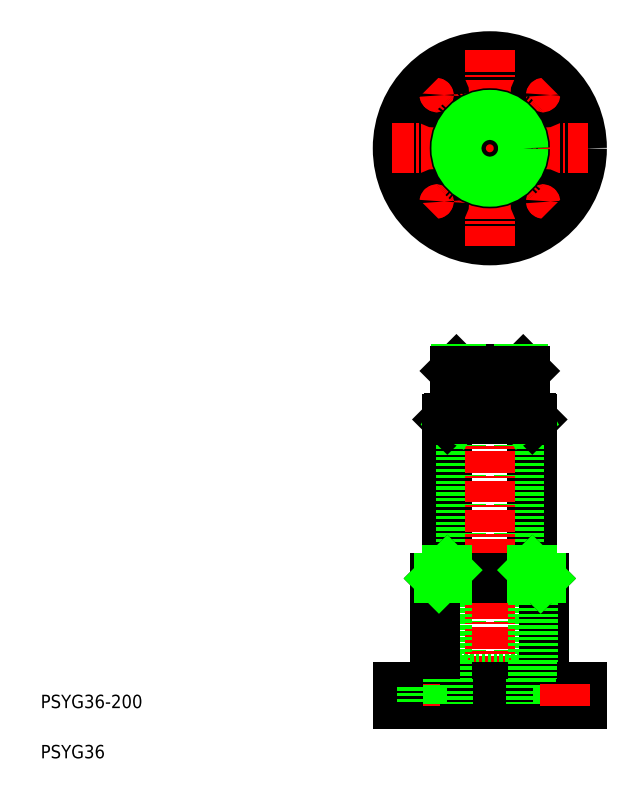
<metadata>
{"format":"dxf","ext":"dxf","renderer":"ezdxf+matplotlib","layout":"modelspace","background":"white","min_lineweight":24,"dpi":150}
</metadata>
<code>
0
SECTION
2
ENTITIES
0
TEXT
8
0
10
-13.79
20
81.97
30
0
40
8
1
PSYG36
0
TEXT
8
0
10
-13.79
20
112
30
0
40
8
1
PSYG36-200
0
LINE
8
0
10
280
20
189.5
30
0
11
280
21
284.5
31
0
0
LINE
8
0
10
229.2
20
189.5
30
0
11
229.2
21
284.5
31
0
0
LINE
8
0
10
272
20
314.5
30
0
11
272
21
129.5
31
0
0
LINE
8
0
10
237.2
20
314.5
30
0
11
237.2
21
129.5
31
0
0
LINE
8
CENTER
10
254.6
20
318
30
0
11
254.6
21
111
31
0
0
LINE
8
0
10
228.9
20
129.5
30
0
11
280.4
21
129.5
31
0
0
LINE
8
0
10
222.1
20
189.5
30
0
11
287.1
21
189.5
31
0
0
LINE
8
0
10
199.6
20
114.5
30
0
11
309.6
21
114.5
31
0
0
LINE
8
0
10
199.6
20
124.5
30
0
11
309.6
21
124.5
31
0
0
LINE
8
0
10
228.9
20
189.5
30
0
11
228.9
21
129.5
31
0
0
LINE
8
0
10
222.1
20
189.5
30
0
11
222.1
21
124.5
31
0
0
LINE
8
CENTER
10
209.6
20
126.5
30
0
11
209.6
21
112.5
31
0
0
LINE
8
0
10
205.1
20
124.5
30
0
11
205.1
21
114.5
31
0
0
LINE
8
0
10
199.6
20
124.5
30
0
11
199.6
21
114.5
31
0
0
LINE
8
0
10
214.1
20
124.5
30
0
11
214.1
21
114.5
31
0
0
LINE
8
0
10
229.9
20
129.5
30
0
11
229.9
21
114.5
31
0
0
LINE
8
0
10
287.1
20
189.5
30
0
11
287.1
21
124.5
31
0
0
LINE
8
0
10
280.4
20
189.5
30
0
11
280.4
21
129.5
31
0
0
LINE
8
0
10
279.4
20
129.5
30
0
11
279.4
21
114.5
31
0
0
LINE
8
0
10
304.1
20
124.5
30
0
11
304.1
21
114.5
31
0
0
LINE
8
0
10
295.1
20
124.5
30
0
11
295.1
21
114.5
31
0
0
LINE
8
0
10
309.6
20
124.5
30
0
11
309.6
21
114.5
31
0
0
CIRCLE
8
0
10
254.6
20
446.5
30
0
40
25.75
0
CIRCLE
8
0
10
254.6
20
446.5
30
0
40
32.5
0
CIRCLE
8
CENTER
10
254.6
20
446.5
30
0
40
45
0
CIRCLE
8
0
10
254.6
20
446.5
30
0
40
55
0
LINE
8
CENTER
10
196.1
20
446.5
30
0
11
313.1
21
446.5
31
0
0
LINE
8
0
10
279
20
285.5
30
0
11
230.2
21
285.5
31
0
0
LINE
8
0
10
233.7
20
288.5
30
0
11
275.6
21
288.5
31
0
0
LINE
8
0
10
234.7
20
314.5
30
0
11
274.6
21
314.5
31
0
0
LINE
8
CENTER
10
258.6
20
446.5
30
0
11
262.6
21
446.5
31
0
0
LINE
8
CENTER
10
254.6
20
505
30
0
11
254.6
21
388
31
0
0
LINE
8
0
10
233.7
20
285.5
30
0
11
233.7
21
313.5
31
0
0
LINE
8
0
10
237.3
20
288.5
30
0
11
237.3
21
314.5
31
0
0
LINE
8
0
10
229.2
20
284.5
30
0
11
230.2
21
285.5
31
0
0
LINE
8
0
10
233.7
20
313.5
30
0
11
234.7
21
314.5
31
0
0
LINE
8
CENTER
10
218.2
20
410.1
30
0
11
227.4
21
419.3
31
0
0
CIRCLE
8
0
10
222.8
20
414.7
30
0
40
4.5
0
LINE
8
CENTER
10
218.2
20
482.9
30
0
11
227.4
21
473.7
31
0
0
LINE
8
CENTER
10
254.6
20
442.5
30
0
11
254.6
21
438.5
31
0
0
CIRCLE
8
0
10
222.8
20
478.3
30
0
40
4.5
0
LINE
8
0
10
275.6
20
285.5
30
0
11
275.6
21
313.5
31
0
0
LINE
8
0
10
272
20
288.5
30
0
11
272
21
314.5
31
0
0
LINE
8
0
10
280
20
284.5
30
0
11
279
21
285.5
31
0
0
LINE
8
0
10
275.6
20
313.5
30
0
11
274.6
21
314.5
31
0
0
LINE
8
CENTER
10
291.1
20
410.1
30
0
11
281.9
21
419.3
31
0
0
CIRCLE
8
0
10
286.5
20
414.7
30
0
40
4.5
0
LINE
8
CENTER
10
291.1
20
482.9
30
0
11
281.9
21
473.7
31
0
0
CIRCLE
8
0
10
286.5
20
478.3
30
0
40
4.5
0
CIRCLE
8
0
10
254.6
20
446.5
30
0
40
20.95
0
CIRCLE
8
0
10
254.6
20
446.5
30
0
40
17.35
0
LINE
8
0
10
234.7
20
314.5
30
0
11
234.7
21
288.5
31
0
0
LINE
8
0
10
234.7
20
288.5
30
0
11
233.7
21
286.7
31
0
0
LINE
8
0
10
274.6
20
288.5
30
0
11
275.6
21
286.7
31
0
0
LINE
8
0
10
274.6
20
314.5
30
0
11
274.6
21
288.5
31
0
0
LINE
8
0
10
233.7
20
313.5
30
0
11
275.6
21
313.5
31
0
0
LINE
8
0
10
229.2
20
284.5
30
0
11
280
21
284.5
31
0
0
CIRCLE
8
0
10
254.6
20
446.5
30
0
40
19.95
0
LINE
8
0
10
229.2
20
194.5
30
0
11
224.2
21
189.5
31
0
0
LINE
8
0
10
280
20
194.5
30
0
11
285
21
189.5
31
0
0
INSERT
8
0
2
*U2
10
0
20
0
30
0
0
LINE
8
CENTER
10
299.6
20
126.5
30
0
11
299.6
21
112.5
31
0
0
VIEWPORT
8
0
10
5.614
20
3.902
30
0
40
13.1
41
8.746
68
     1
69
     1
0
VIEWPORT
8
0
10
5.614
20
3.902
30
0
40
8.982
41
6.243
68
     2
69
     2
0
ENDSEC
0
EOF

</code>
